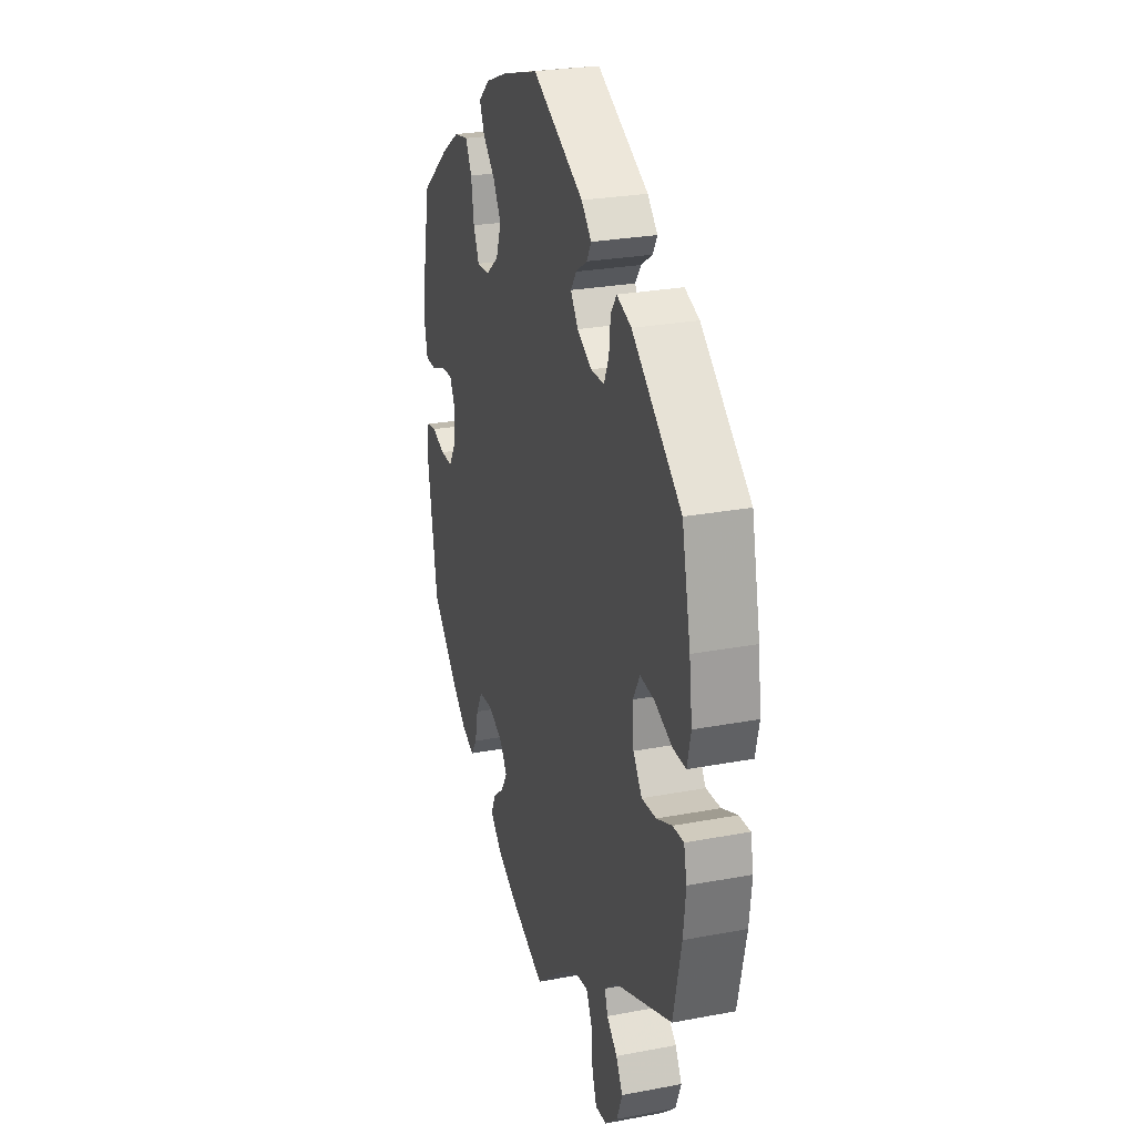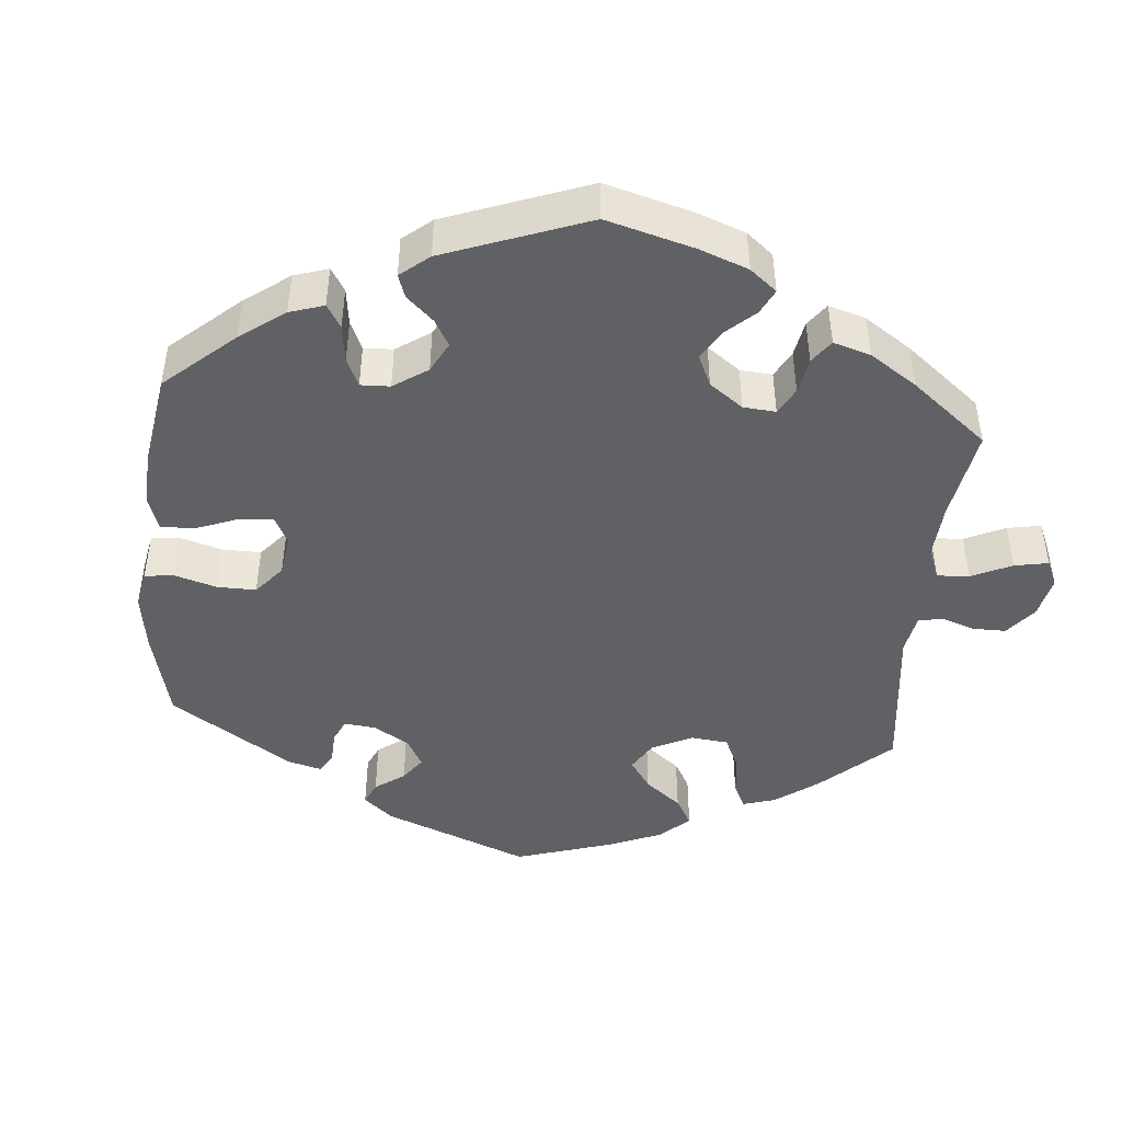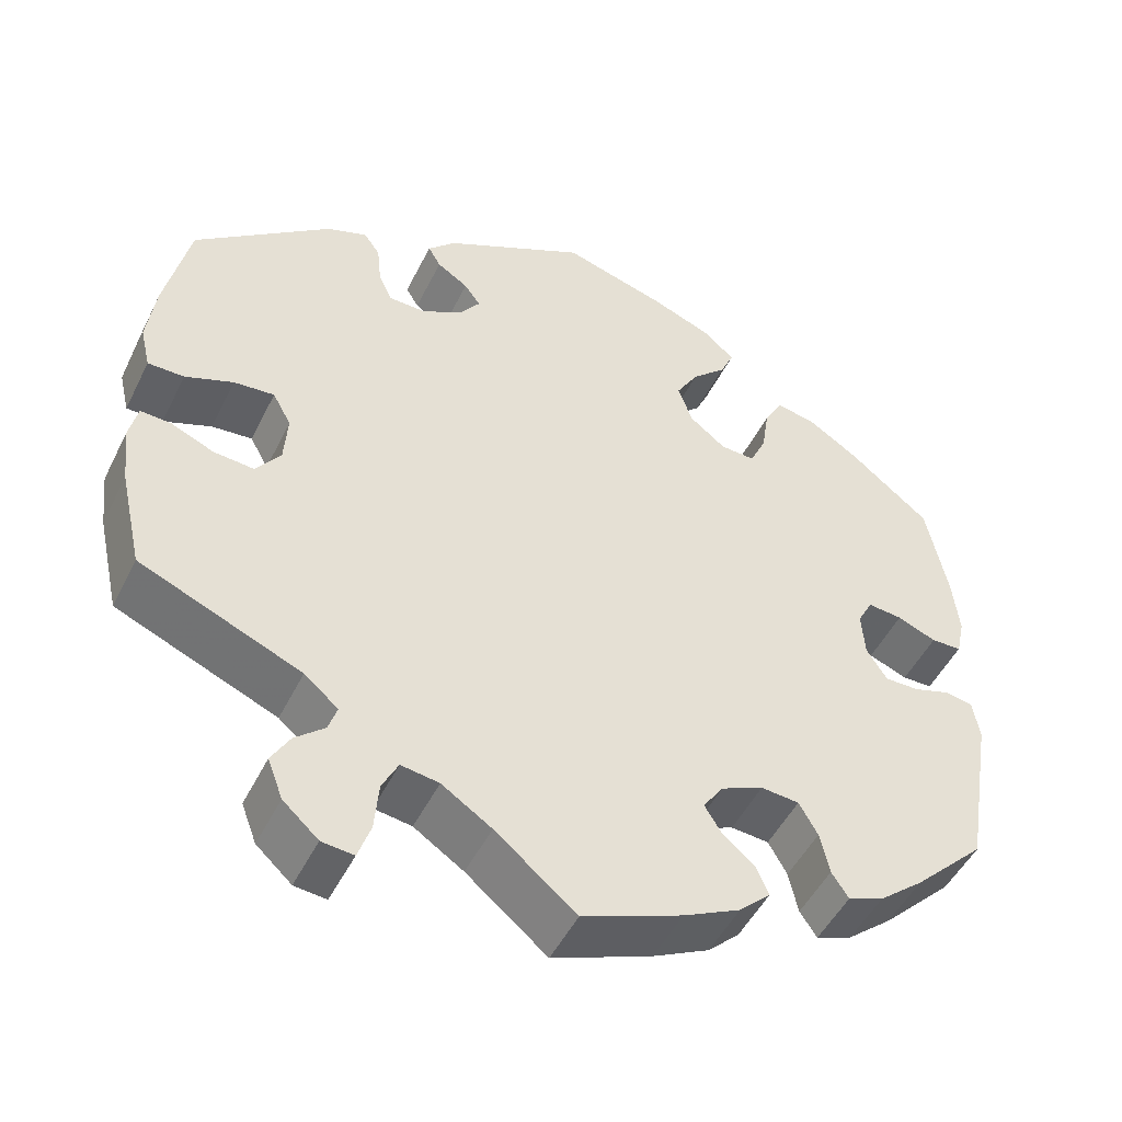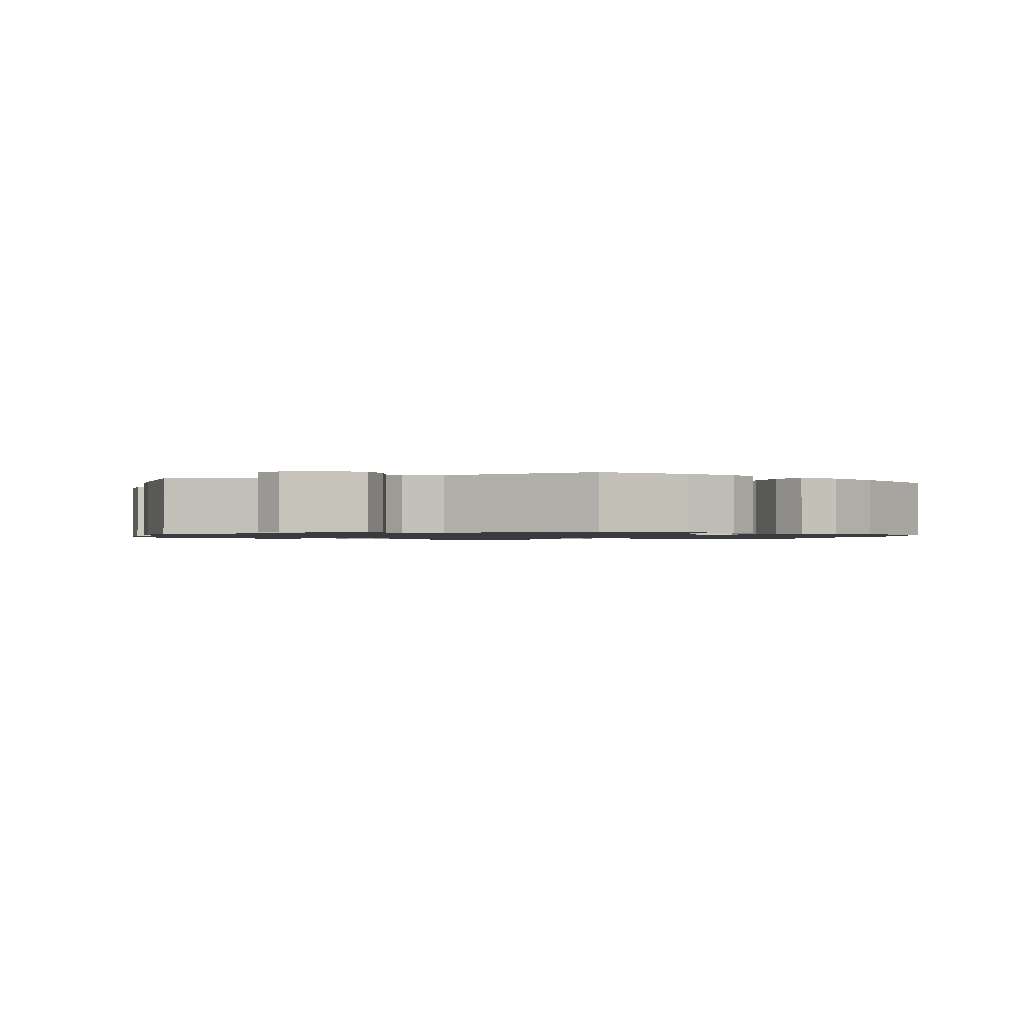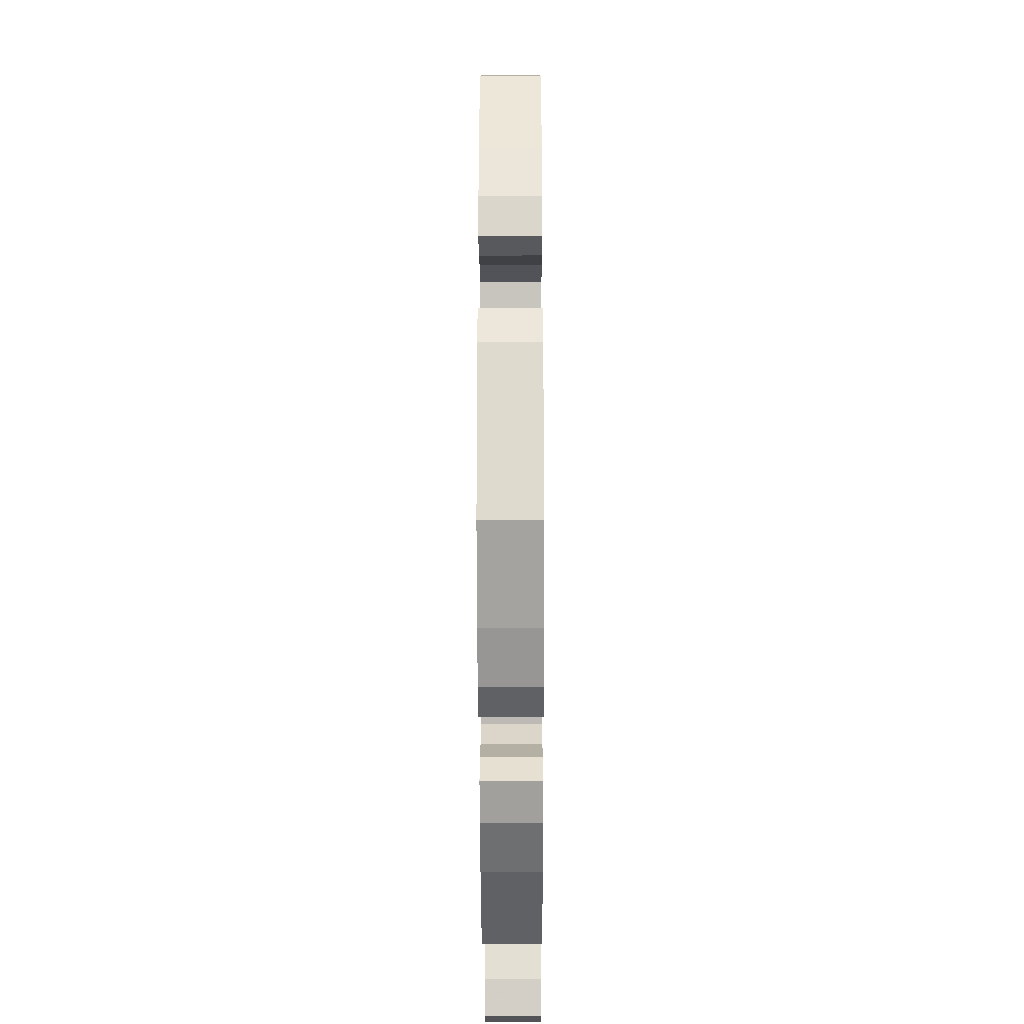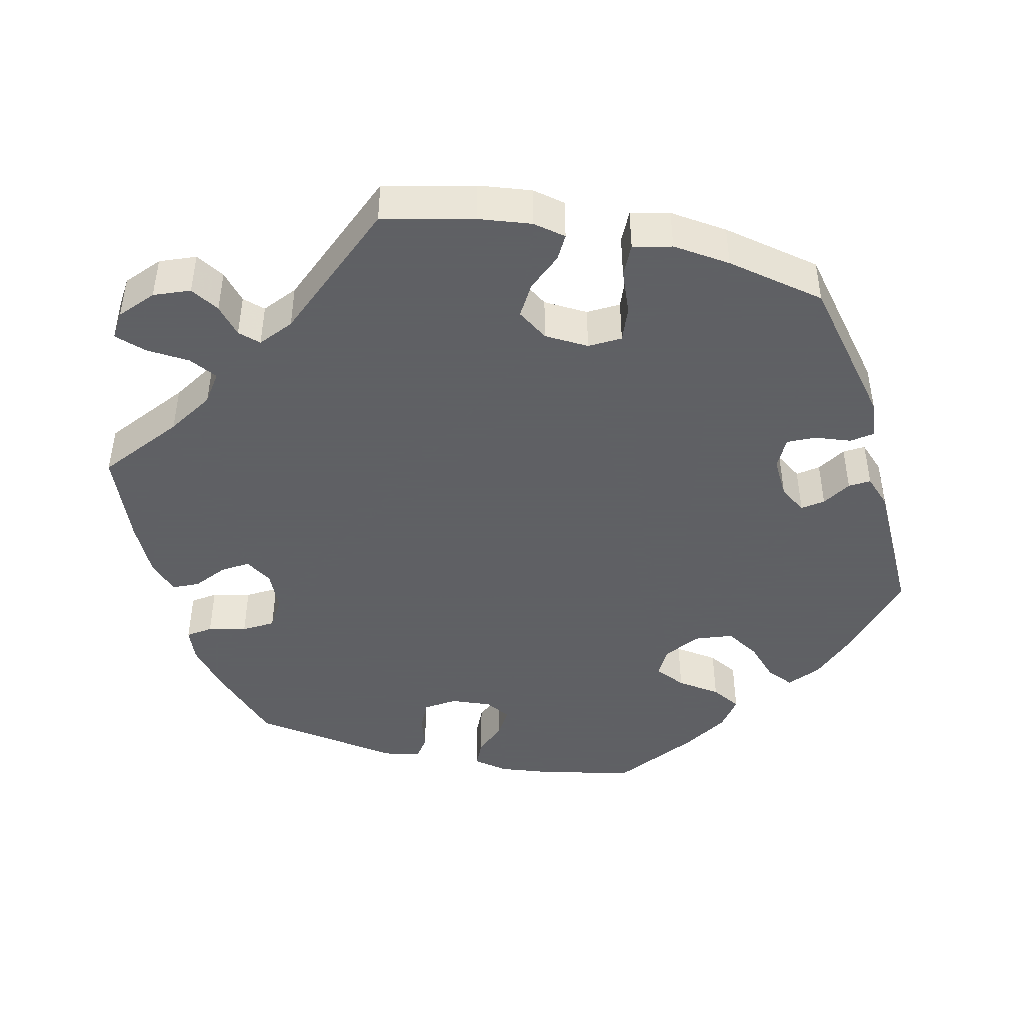
<metadata>
{"format":"obj","ext":"obj","renderer":"f3d","projection":"perspective","resolution":1024,"background":"white","views":[{"elev":26.5,"azim":-106.5,"up":"+Z"},{"elev":-45.5,"azim":114.7,"up":"+Y"},{"elev":-49.0,"azim":-25.6,"up":"+Z"},{"elev":-1.2,"azim":-129.8,"up":"+Y"},{"elev":-28.3,"azim":90.2,"up":"+Z"},{"elev":-45.3,"azim":-102.6,"up":"+Y"}]}
</metadata>
<code>
v 0.417 0.07 -0.371
v 0.364 0.07 -0.415
v 0.322 0.07 -0.431
v 0.302 0.07 -0.401
v 0.291 0.07 -0.351
v 0.269 0.07 -0.312
v 0.224 0.07 -0.308
v 0.174 0.07 -0.33
v 0.15 0.07 -0.365
v 0.171 0.07 -0.399
v 0.208 0.07 -0.43
v 0.223 0.07 -0.464
v 0.186 0.07 -0.499
v 0.119 0.07 -0.532
v 0.001 0.07 -0.578
v -0.095 0.07 -0.499
v -0.154 0.07 -0.46
v -0.199 0.07 -0.453
v -0.218 0.07 -0.491
v -0.223 0.07 -0.549
v -0.238 0.07 -0.592
v -0.276 0.07 -0.588
v -0.318 0.07 -0.55
v -0.336 0.07 -0.503
v -0.314 0.07 -0.465
v -0.279 0.07 -0.435
v -0.269 0.07 -0.404
v -0.309 0.07 -0.37
v -0.5 0.07 -0.289
v -0.527 0.07 -0.169
v -0.535 0.07 -0.099
v -0.525 0.07 -0.055
v -0.489 0.07 -0.057
v -0.438 0.07 -0.079
v -0.39 0.07 -0.083
v -0.361 0.07 -0.043
v -0.357 0.07 0.016
v -0.379 0.07 0.056
v -0.427 0.07 0.052
v -0.484 0.07 0.03
v -0.527 0.07 0.03
v -0.539 0.07 0.081
v -0.529 0.07 0.158
v -0.5 0.07 0.289
v -0.338 0.07 0.417
v -0.29 0.07 0.434
v -0.271 0.07 0.407
v -0.266 0.07 0.359
v -0.25 0.07 0.323
v -0.206 0.07 0.322
v -0.158 0.07 0.348
v -0.133 0.07 0.382
v -0.152 0.07 0.409
v -0.189 0.07 0.433
v -0.204 0.07 0.459
v -0.171 0.07 0.492
v -0.001 0.07 0.578
v 0.121 0.07 0.542
v 0.192 0.07 0.514
v 0.23 0.07 0.481
v 0.214 0.07 0.445
v 0.173 0.07 0.406
v 0.147 0.07 0.362
v 0.164 0.07 0.314
v 0.207 0.07 0.28
v 0.248 0.07 0.278
v 0.267 0.07 0.319
v 0.276 0.07 0.377
v 0.297 0.07 0.416
v 0.344 0.07 0.407
v 0.404 0.07 0.368
v 0.5 0.07 0.29
v 0.524 0.07 0.171
v 0.532 0.07 0.099
v 0.522 0.07 0.053
v 0.486 0.07 0.052
v 0.44 0.07 0.071
v 0.399 0.07 0.075
v 0.381 0.07 0.041
v 0.385 0.07 -0.013
v 0.409 0.07 -0.051
v 0.449 0.07 -0.051
v 0.494 0.07 -0.037
v 0.526 0.07 -0.043
v 0.534 0.07 -0.091
v 0.501 0.07 -0.288
v 0.417 0 -0.371
v 0.364 0 -0.415
v 0.322 0 -0.431
v 0.302 0 -0.401
v 0.291 0 -0.351
v 0.269 0 -0.312
v 0.224 0 -0.308
v 0.174 0 -0.33
v 0.15 0 -0.365
v 0.171 0 -0.399
v 0.208 0 -0.43
v 0.223 0 -0.464
v 0.186 0 -0.499
v 0.119 0 -0.532
v 0.001 0 -0.578
v -0.095 0 -0.499
v -0.154 0 -0.46
v -0.199 0 -0.453
v -0.218 0 -0.491
v -0.223 0 -0.549
v -0.238 0 -0.592
v -0.276 0 -0.588
v -0.318 0 -0.55
v -0.336 0 -0.503
v -0.314 0 -0.465
v -0.279 0 -0.435
v -0.269 0 -0.404
v -0.309 0 -0.37
v -0.5 0 -0.289
v -0.527 0 -0.169
v -0.535 0 -0.099
v -0.525 0 -0.055
v -0.489 0 -0.057
v -0.438 0 -0.079
v -0.39 0 -0.083
v -0.361 0 -0.043
v -0.357 0 0.016
v -0.379 0 0.056
v -0.427 0 0.052
v -0.484 0 0.03
v -0.527 0 0.03
v -0.539 0 0.081
v -0.529 0 0.158
v -0.5 0 0.289
v -0.338 0 0.417
v -0.29 0 0.434
v -0.271 0 0.407
v -0.266 0 0.359
v -0.25 0 0.323
v -0.206 0 0.322
v -0.158 0 0.348
v -0.133 0 0.382
v -0.152 0 0.409
v -0.189 0 0.433
v -0.204 0 0.459
v -0.171 0 0.492
v -0.001 0 0.578
v 0.121 0 0.542
v 0.192 0 0.514
v 0.23 0 0.481
v 0.214 0 0.445
v 0.173 0 0.406
v 0.147 0 0.362
v 0.164 0 0.314
v 0.207 0 0.28
v 0.248 0 0.278
v 0.267 0 0.319
v 0.276 0 0.377
v 0.297 0 0.416
v 0.344 0 0.407
v 0.404 0 0.368
v 0.5 0 0.29
v 0.524 0 0.171
v 0.532 0 0.099
v 0.522 0 0.053
v 0.486 0 0.052
v 0.44 0 0.071
v 0.399 0 0.075
v 0.381 0 0.041
v 0.385 0 -0.013
v 0.409 0 -0.051
v 0.449 0 -0.051
v 0.494 0 -0.037
v 0.526 0 -0.043
v 0.534 0 -0.091
v 0.501 0 -0.288
f 82 83 84 85
f 81 82 85 86
f 80 81 86 1
f 74 75 76 77
f 74 77 78
f 73 74 78
f 72 73 78
f 71 72 78 79
f 67 68 69 70
f 66 67 70 71
f 59 60 61 62
f 59 62 63
f 58 59 63
f 57 58 63
f 56 57 63 64
f 53 54 55 56
f 52 53 56 64
f 45 46 47 48
f 45 48 49
f 44 45 49
f 43 44 49 50
f 39 40 41 42
f 38 39 42 43
f 31 32 33 34
f 31 34 35
f 28 29 30 31
f 27 28 31 35
f 23 24 25 26
f 21 22 23 26
f 19 20 21 26
f 18 19 26 27
f 17 18 27 35
f 13 14 15 16
f 10 11 12 13
f 9 10 13 16
f 8 9 16 17
f 2 3 4 5
f 80 1 2 5
f 79 80 5 6
f 66 71 79 6
f 51 52 64 65
f 50 51 65
f 38 43 50 65
f 37 38 65 66
f 36 37 66 6
f 7 8 17 35
f 6 7 35 36
f 171 170 169 168
f 172 171 168 167
f 87 172 167 166
f 163 162 161 160
f 164 163 160
f 164 160 159
f 164 159 158
f 165 164 158 157
f 156 155 154 153
f 157 156 153 152
f 148 147 146 145
f 149 148 145
f 149 145 144
f 149 144 143
f 150 149 143 142
f 142 141 140 139
f 150 142 139 138
f 134 133 132 131
f 135 134 131
f 135 131 130
f 136 135 130 129
f 128 127 126 125
f 129 128 125 124
f 120 119 118 117
f 121 120 117
f 117 116 115 114
f 121 117 114 113
f 112 111 110 109
f 112 109 108 107
f 112 107 106 105
f 113 112 105 104
f 121 113 104 103
f 102 101 100 99
f 99 98 97 96
f 102 99 96 95
f 103 102 95 94
f 91 90 89 88
f 91 88 87 166
f 92 91 166 165
f 92 165 157 152
f 151 150 138 137
f 151 137 136
f 151 136 129 124
f 152 151 124 123
f 92 152 123 122
f 121 103 94 93
f 122 121 93 92
f 1 87 88 2
f 2 88 89 3
f 3 89 90 4
f 4 90 91 5
f 5 91 92 6
f 6 92 93 7
f 7 93 94 8
f 8 94 95 9
f 9 95 96 10
f 10 96 97 11
f 11 97 98 12
f 12 98 99 13
f 13 99 100 14
f 14 100 101 15
f 15 101 102 16
f 16 102 103 17
f 17 103 104 18
f 18 104 105 19
f 19 105 106 20
f 20 106 107 21
f 21 107 108 22
f 22 108 109 23
f 23 109 110 24
f 24 110 111 25
f 25 111 112 26
f 26 112 113 27
f 27 113 114 28
f 28 114 115 29
f 29 115 116 30
f 30 116 117 31
f 31 117 118 32
f 32 118 119 33
f 33 119 120 34
f 34 120 121 35
f 35 121 122 36
f 36 122 123 37
f 37 123 124 38
f 38 124 125 39
f 39 125 126 40
f 40 126 127 41
f 41 127 128 42
f 42 128 129 43
f 43 129 130 44
f 44 130 131 45
f 45 131 132 46
f 46 132 133 47
f 47 133 134 48
f 48 134 135 49
f 49 135 136 50
f 50 136 137 51
f 51 137 138 52
f 52 138 139 53
f 53 139 140 54
f 54 140 141 55
f 55 141 142 56
f 56 142 143 57
f 57 143 144 58
f 58 144 145 59
f 59 145 146 60
f 60 146 147 61
f 61 147 148 62
f 62 148 149 63
f 63 149 150 64
f 64 150 151 65
f 65 151 152 66
f 66 152 153 67
f 67 153 154 68
f 68 154 155 69
f 69 155 156 70
f 70 156 157 71
f 71 157 158 72
f 72 158 159 73
f 73 159 160 74
f 74 160 161 75
f 75 161 162 76
f 76 162 163 77
f 77 163 164 78
f 78 164 165 79
f 79 165 166 80
f 80 166 167 81
f 81 167 168 82
f 82 168 169 83
f 83 169 170 84
f 84 170 171 85
f 85 171 172 86
f 86 172 87 1

</code>
